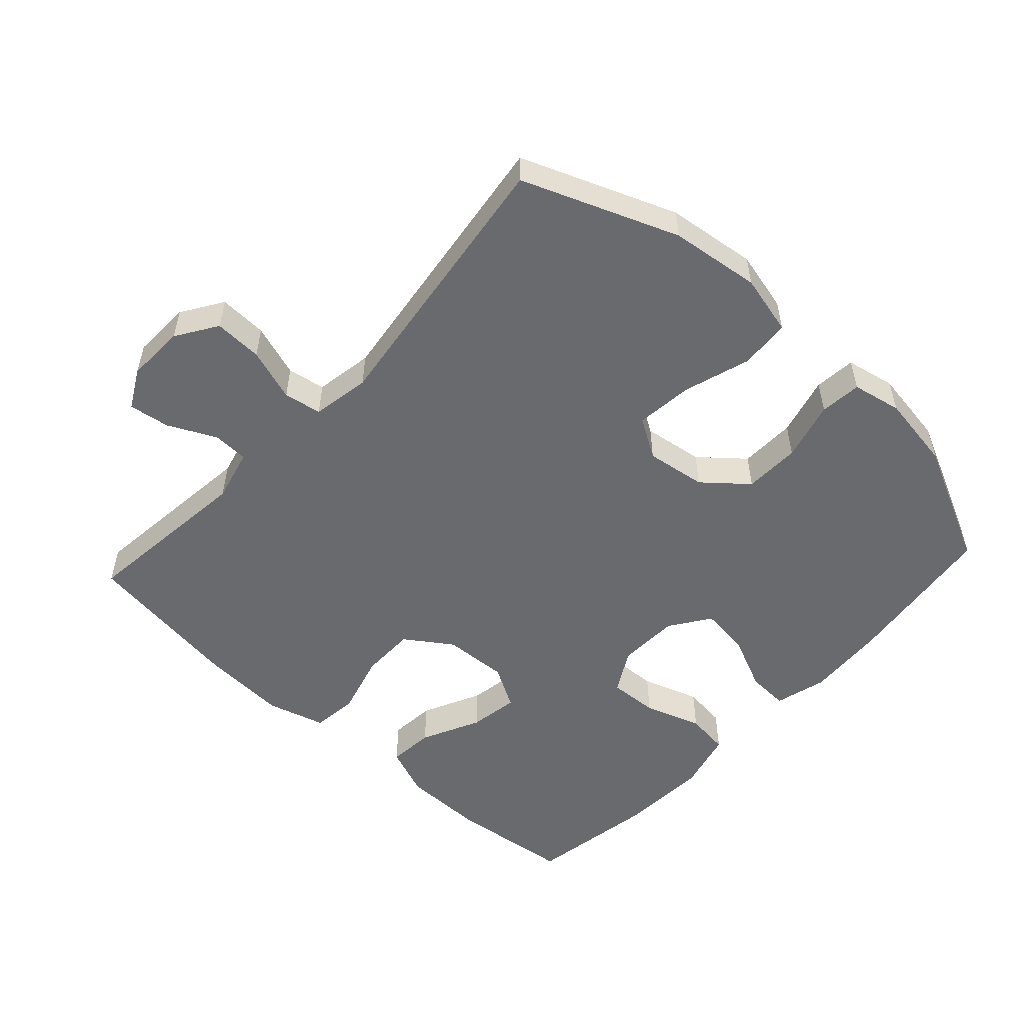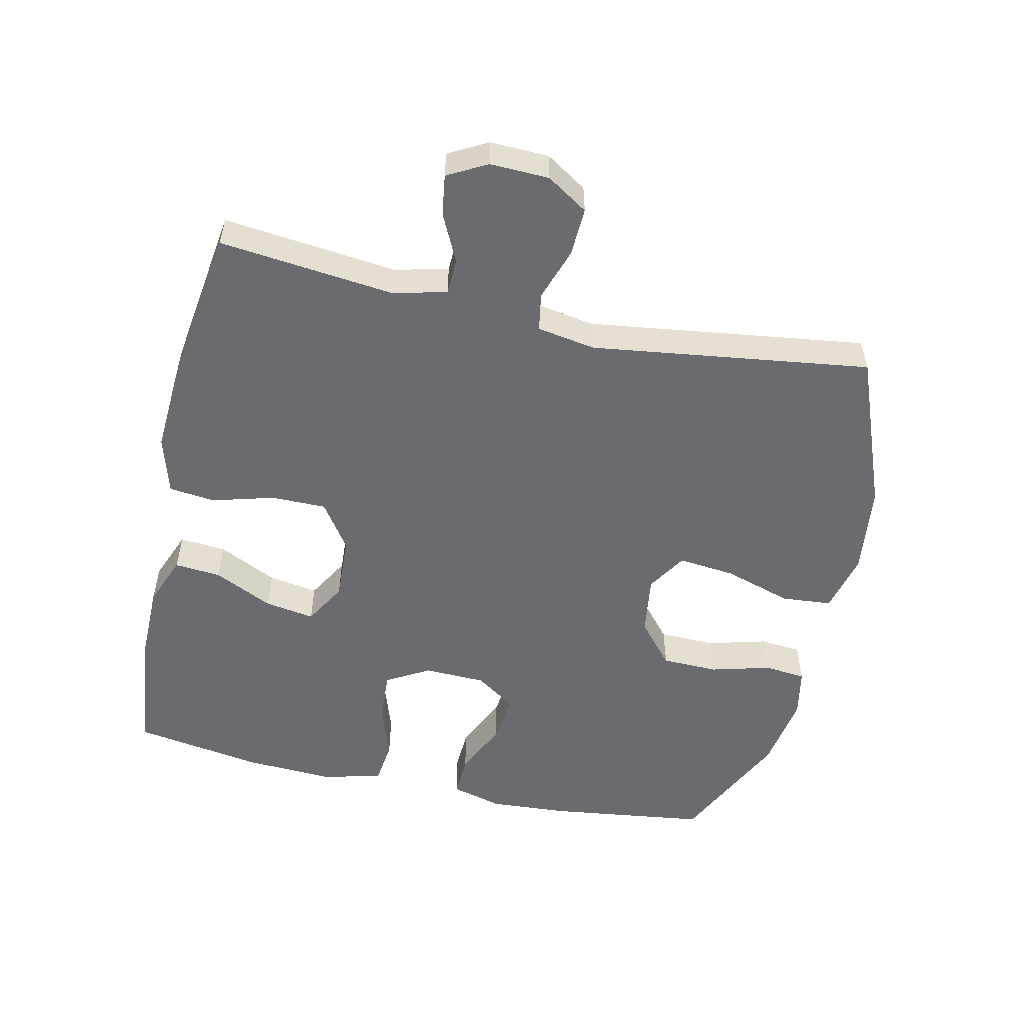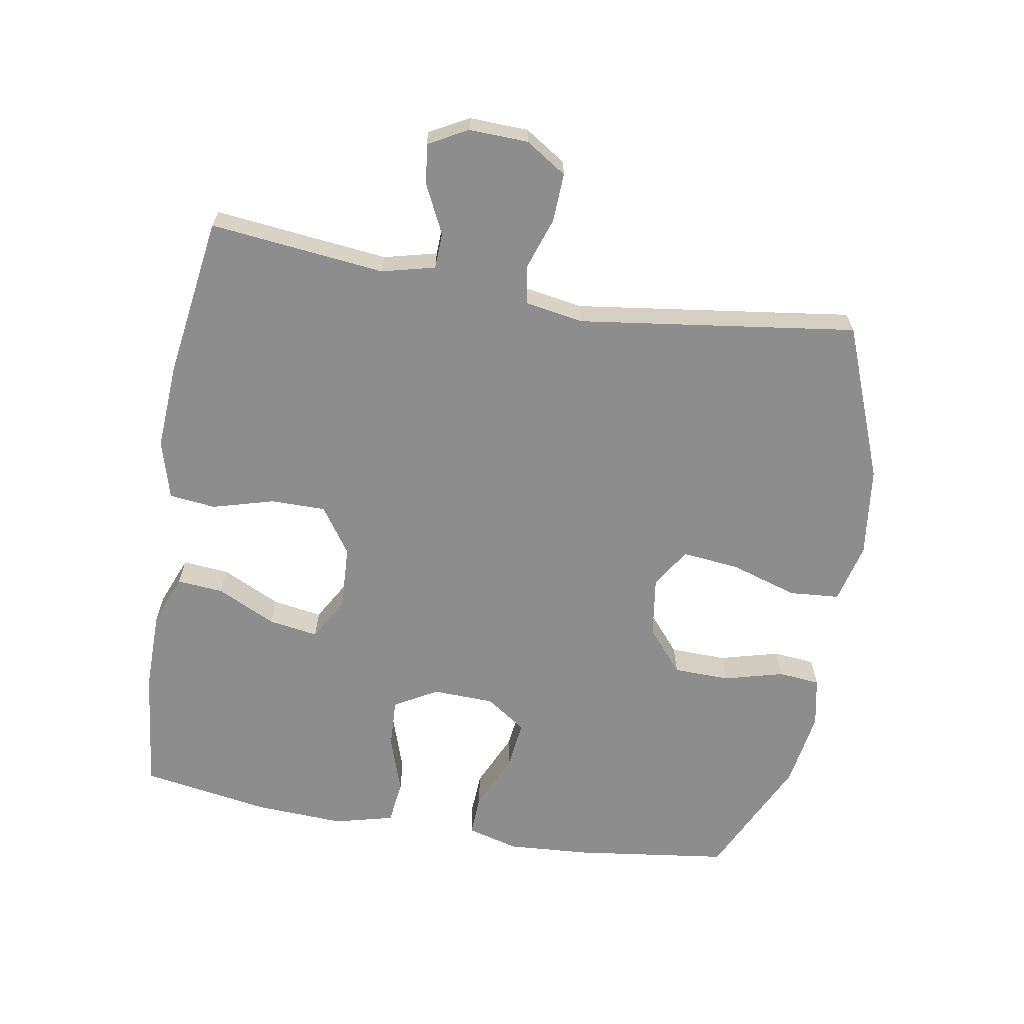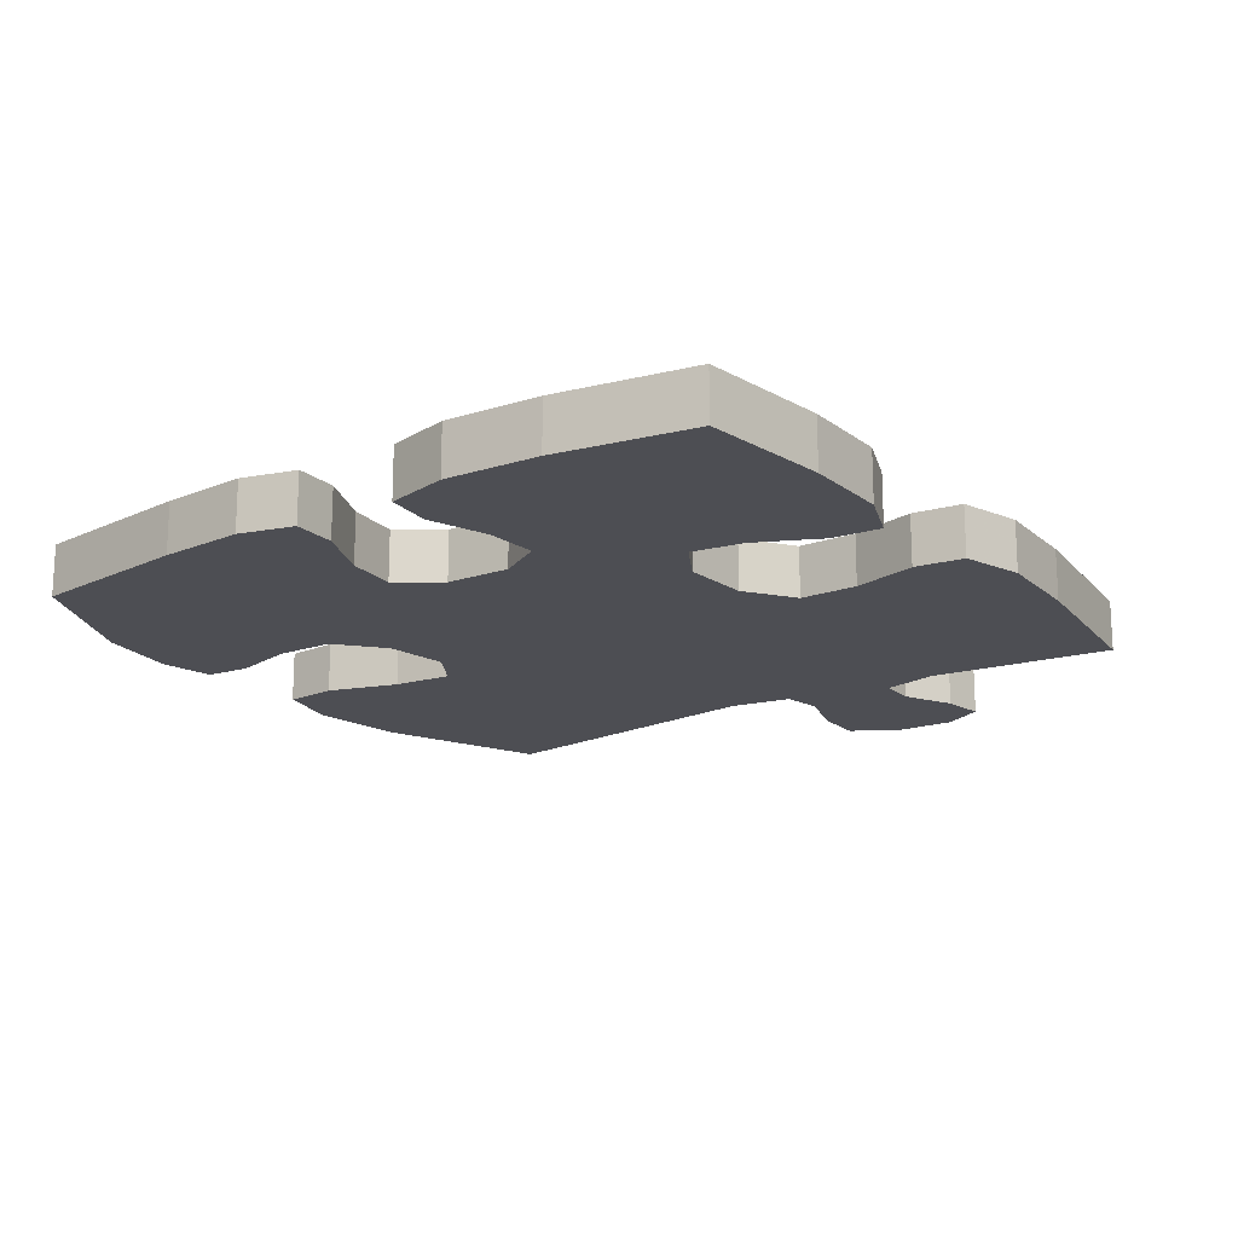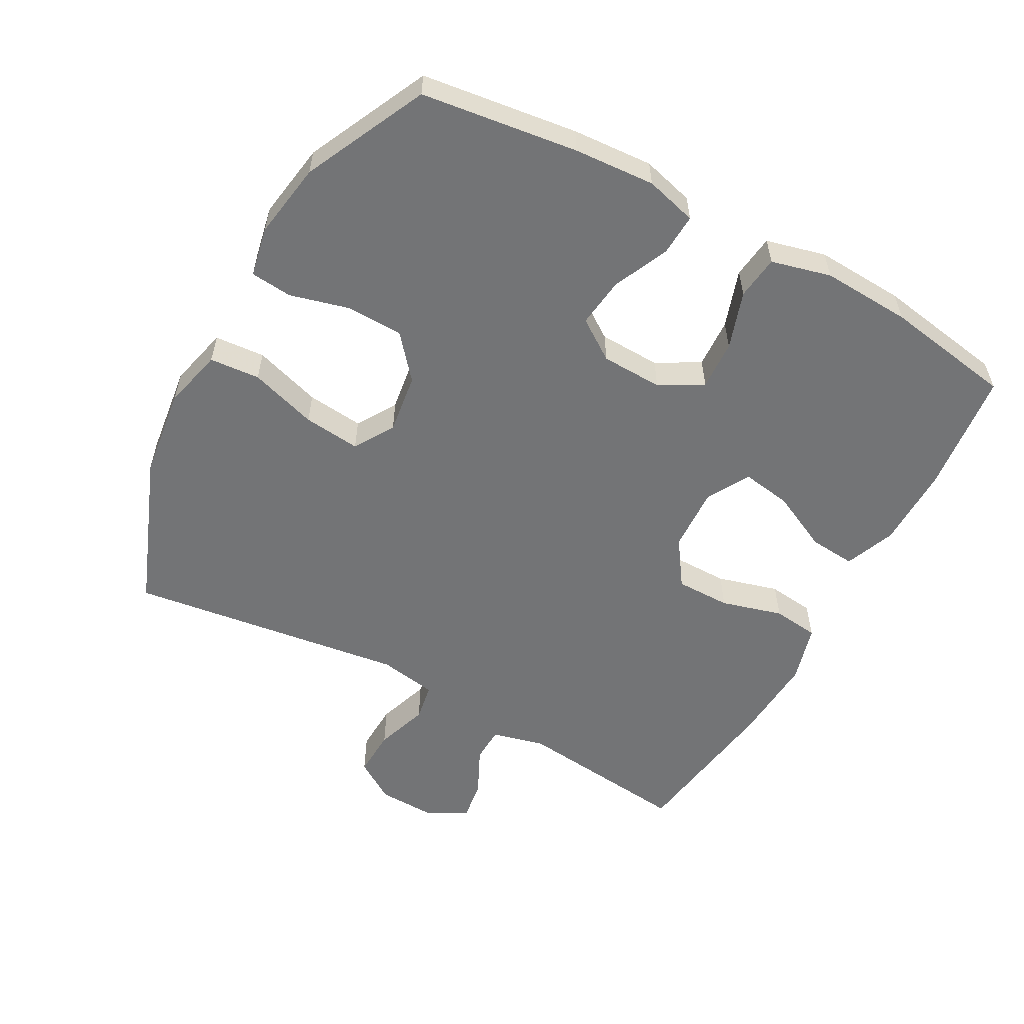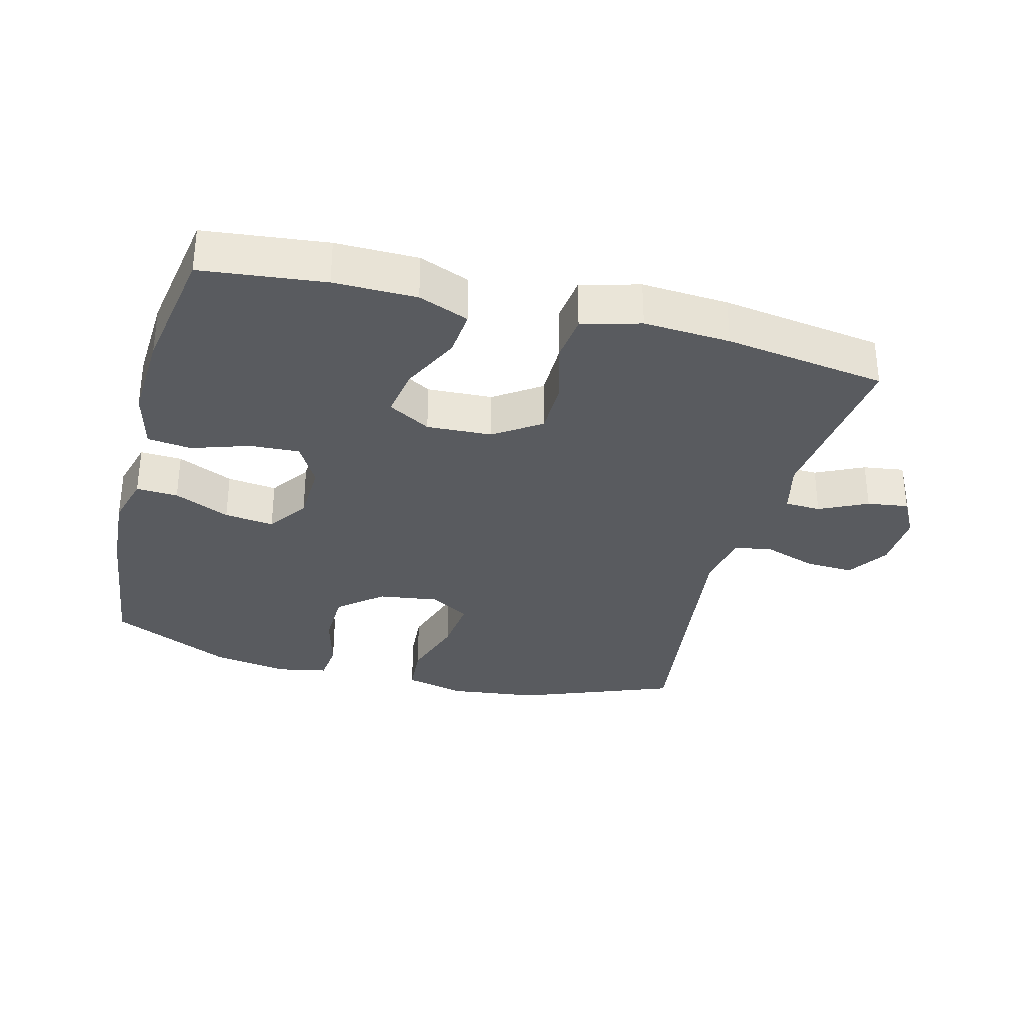
<metadata>
{"format":"obj","ext":"obj","renderer":"f3d","projection":"perspective","resolution":1024,"background":"white","views":[{"elev":-53.0,"azim":-42.6,"up":"+Y"},{"elev":-53.4,"azim":-102.5,"up":"+Y"},{"elev":-64.7,"azim":-99.7,"up":"+Y"},{"elev":-17.4,"azim":125.4,"up":"+Y"},{"elev":-56.1,"azim":61.3,"up":"+Y"},{"elev":-32.5,"azim":165.3,"up":"+Y"}]}
</metadata>
<code>
v -0.5 0.07 0.5
v -0.267 0.07 0.591
v -0.131 0.07 0.608
v -0.04 0.07 0.586
v -0.034 0.07 0.51
v -0.066 0.07 0.408
v -0.075 0.07 0.322
v -0.015 0.07 0.285
v 0.076 0.07 0.298
v 0.141 0.07 0.353
v 0.143 0.07 0.438
v 0.119 0.07 0.528
v 0.125 0.07 0.591
v 0.2 0.07 0.606
v 0.315 0.07 0.588
v 0.5 0.07 0.5
v 0.531 0.07 0.264
v 0.539 0.07 0.142
v 0.518 0.07 0.064
v 0.455 0.07 0.067
v 0.371 0.07 0.105
v 0.296 0.07 0.114
v 0.254 0.07 0.053
v 0.251 0.07 -0.04
v 0.288 0.07 -0.105
v 0.363 0.07 -0.101
v 0.45 0.07 -0.072
v 0.516 0.07 -0.08
v 0.539 0.07 -0.17
v 0.532 0.07 -0.305
v 0.5 0.07 -0.5
v 0.315 0.07 -0.521
v 0.191 0.07 -0.52
v 0.115 0.07 -0.49
v 0.121 0.07 -0.42
v 0.164 0.07 -0.331
v 0.176 0.07 -0.256
v 0.112 0.07 -0.219
v 0.014 0.07 -0.224
v -0.056 0.07 -0.272
v -0.056 0.07 -0.355
v -0.03 0.07 -0.448
v -0.038 0.07 -0.518
v -0.126 0.07 -0.543
v -0.257 0.07 -0.535
v -0.5 0.07 -0.5
v -0.471 0.07 -0.236
v -0.491 0.07 -0.156
v -0.545 0.07 -0.154
v -0.617 0.07 -0.189
v -0.679 0.07 -0.198
v -0.711 0.07 -0.139
v -0.708 0.07 -0.05
v -0.668 0.07 0.012
v -0.595 0.07 0.009
v -0.515 0.07 -0.018
v -0.458 0.07 -0.008
v -0.443 0.07 0.08
v -0.5 0 0.5
v -0.267 0 0.591
v -0.131 0 0.608
v -0.04 0 0.586
v -0.034 0 0.51
v -0.066 0 0.408
v -0.075 0 0.322
v -0.015 0 0.285
v 0.076 0 0.298
v 0.141 0 0.353
v 0.143 0 0.438
v 0.119 0 0.528
v 0.125 0 0.591
v 0.2 0 0.606
v 0.315 0 0.588
v 0.5 0 0.5
v 0.531 0 0.264
v 0.539 0 0.142
v 0.518 0 0.064
v 0.455 0 0.067
v 0.371 0 0.105
v 0.296 0 0.114
v 0.254 0 0.053
v 0.251 0 -0.04
v 0.288 0 -0.105
v 0.363 0 -0.101
v 0.45 0 -0.072
v 0.516 0 -0.08
v 0.539 0 -0.17
v 0.532 0 -0.305
v 0.5 0 -0.5
v 0.315 0 -0.521
v 0.191 0 -0.52
v 0.115 0 -0.49
v 0.121 0 -0.42
v 0.164 0 -0.331
v 0.176 0 -0.256
v 0.112 0 -0.219
v 0.014 0 -0.224
v -0.056 0 -0.272
v -0.056 0 -0.355
v -0.03 0 -0.448
v -0.038 0 -0.518
v -0.126 0 -0.543
v -0.257 0 -0.535
v -0.5 0 -0.5
v -0.471 0 -0.236
v -0.491 0 -0.156
v -0.545 0 -0.154
v -0.617 0 -0.189
v -0.679 0 -0.198
v -0.711 0 -0.139
v -0.708 0 -0.05
v -0.668 0 0.012
v -0.595 0 0.009
v -0.515 0 -0.018
v -0.458 0 -0.008
v -0.443 0 0.08
f 54 55 56
f 53 54 56
f 52 53 56
f 51 52 56
f 50 51 56
f 49 50 56
f 48 49 56 57
f 47 48 57
f 45 46 47
f 44 45 47
f 43 44 47
f 42 43 47
f 41 42 47
f 47 57 58
f 41 47 58
f 40 41 58
f 34 35 36
f 33 34 36
f 32 33 36
f 31 32 36
f 30 31 36
f 29 30 36
f 28 29 36
f 27 28 36
f 26 27 36
f 25 26 36 37
f 24 25 37 38
f 19 20 21
f 18 19 21
f 17 18 21
f 16 17 21
f 15 16 21
f 14 15 21
f 13 14 21
f 12 13 21
f 11 12 21
f 10 11 21 22
f 9 10 22 23
f 4 5 6
f 3 4 6
f 2 3 6
f 1 2 6
f 58 1 6
f 58 6 7
f 58 7 8
f 40 58 8
f 39 40 8
f 24 38 39
f 23 24 39
f 9 23 39
f 8 9 39
f 114 113 112
f 114 112 111
f 114 111 110
f 114 110 109
f 114 109 108
f 114 108 107
f 115 114 107 106
f 115 106 105
f 105 104 103
f 105 103 102
f 105 102 101
f 105 101 100
f 105 100 99
f 116 115 105
f 116 105 99
f 116 99 98
f 94 93 92
f 94 92 91
f 94 91 90
f 94 90 89
f 94 89 88
f 94 88 87
f 94 87 86
f 94 86 85
f 94 85 84
f 95 94 84 83
f 96 95 83 82
f 79 78 77
f 79 77 76
f 79 76 75
f 79 75 74
f 79 74 73
f 79 73 72
f 79 72 71
f 79 71 70
f 79 70 69
f 80 79 69 68
f 81 80 68 67
f 64 63 62
f 64 62 61
f 64 61 60
f 64 60 59
f 64 59 116
f 65 64 116
f 66 65 116
f 66 116 98
f 66 98 97
f 97 96 82
f 97 82 81
f 97 81 67
f 97 67 66
f 1 59 60 2
f 2 60 61 3
f 3 61 62 4
f 4 62 63 5
f 5 63 64 6
f 6 64 65 7
f 7 65 66 8
f 8 66 67 9
f 9 67 68 10
f 10 68 69 11
f 11 69 70 12
f 12 70 71 13
f 13 71 72 14
f 14 72 73 15
f 15 73 74 16
f 16 74 75 17
f 17 75 76 18
f 18 76 77 19
f 19 77 78 20
f 20 78 79 21
f 21 79 80 22
f 22 80 81 23
f 23 81 82 24
f 24 82 83 25
f 25 83 84 26
f 26 84 85 27
f 27 85 86 28
f 28 86 87 29
f 29 87 88 30
f 30 88 89 31
f 31 89 90 32
f 32 90 91 33
f 33 91 92 34
f 34 92 93 35
f 35 93 94 36
f 36 94 95 37
f 37 95 96 38
f 38 96 97 39
f 39 97 98 40
f 40 98 99 41
f 41 99 100 42
f 42 100 101 43
f 43 101 102 44
f 44 102 103 45
f 45 103 104 46
f 46 104 105 47
f 47 105 106 48
f 48 106 107 49
f 49 107 108 50
f 50 108 109 51
f 51 109 110 52
f 52 110 111 53
f 53 111 112 54
f 54 112 113 55
f 55 113 114 56
f 56 114 115 57
f 57 115 116 58
f 58 116 59 1

</code>
